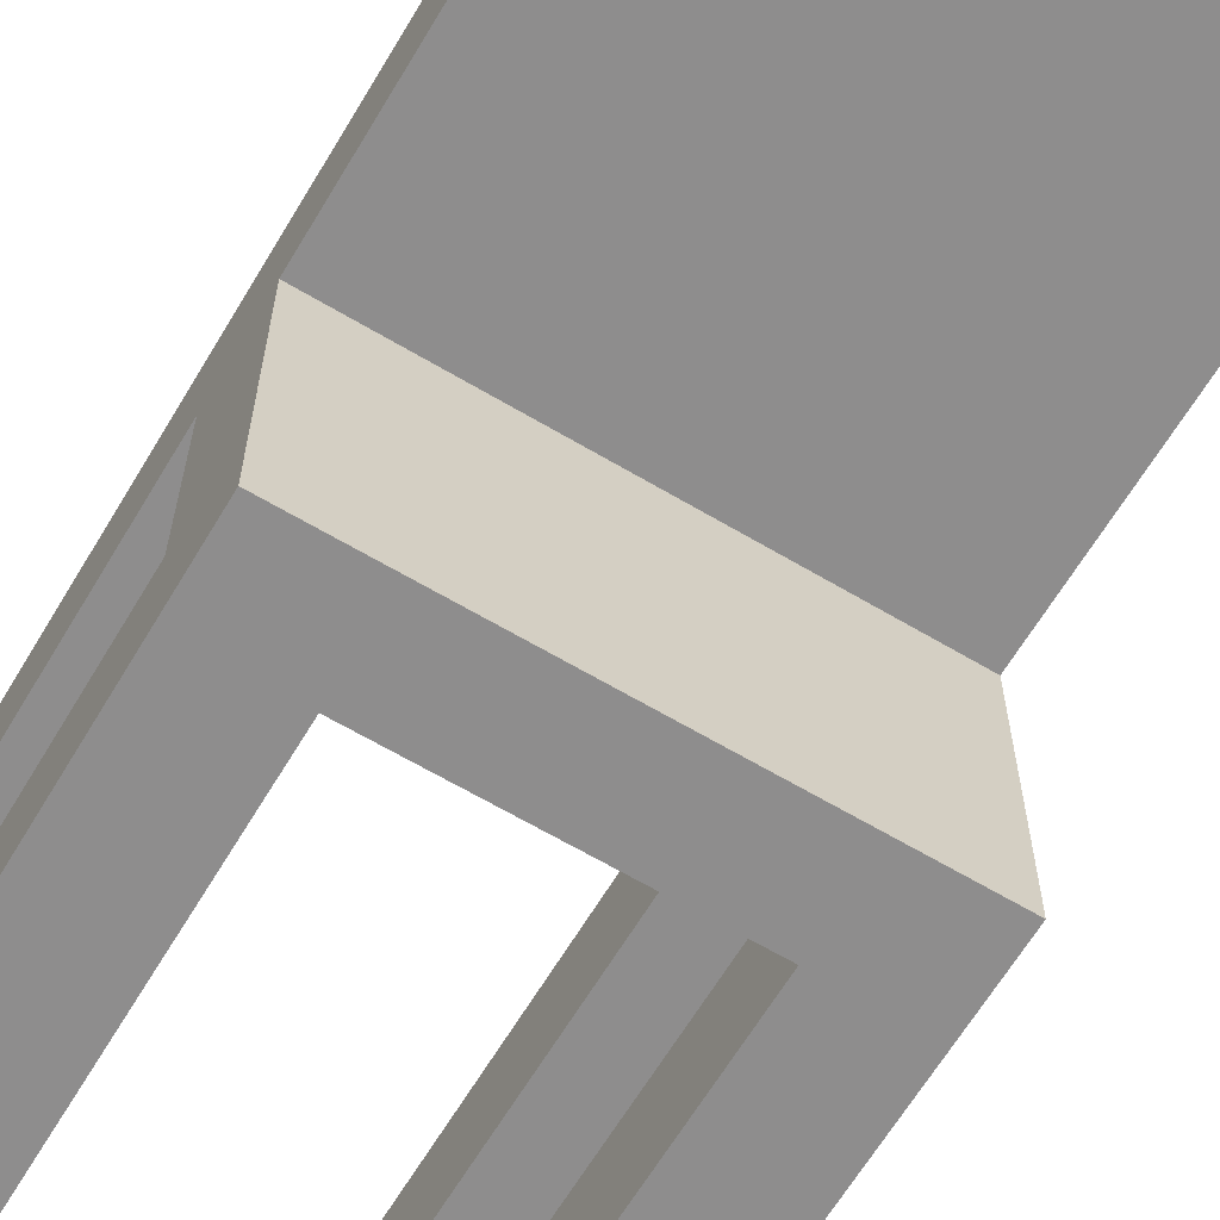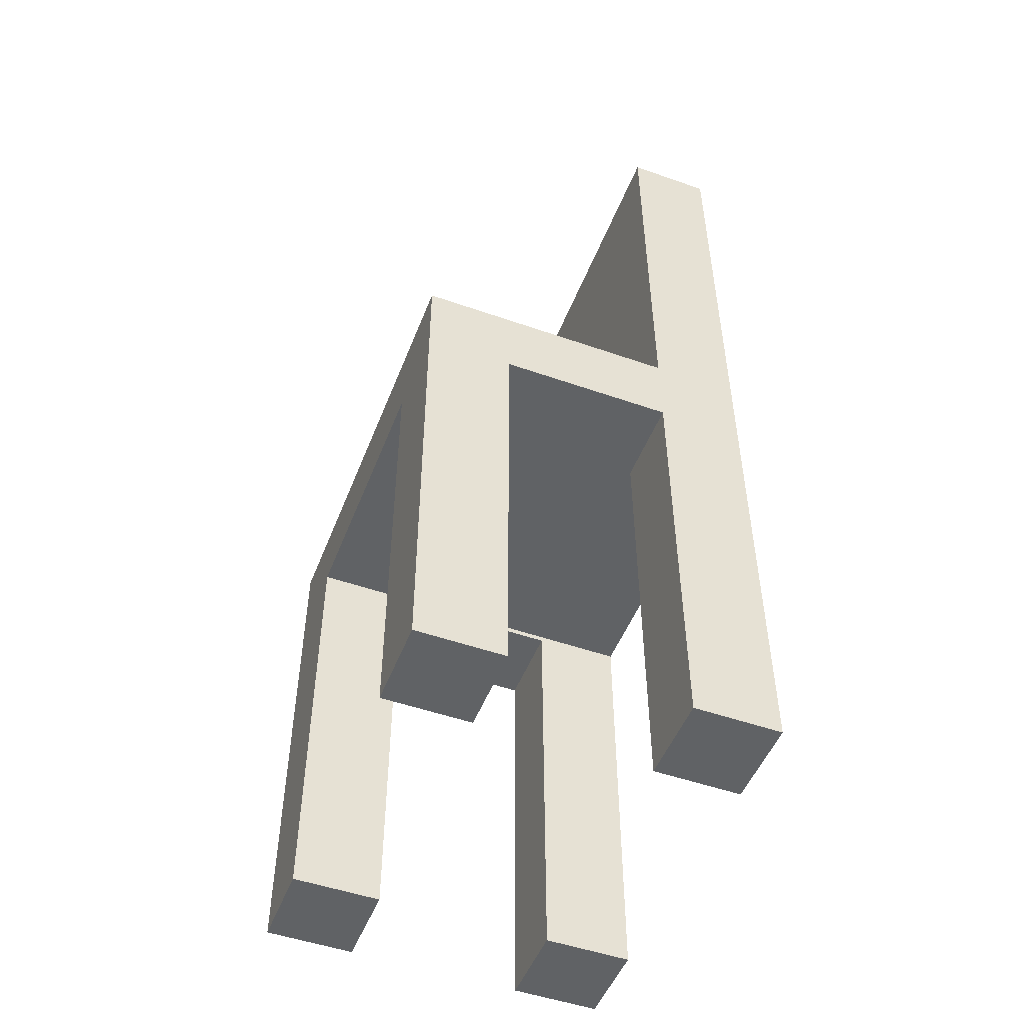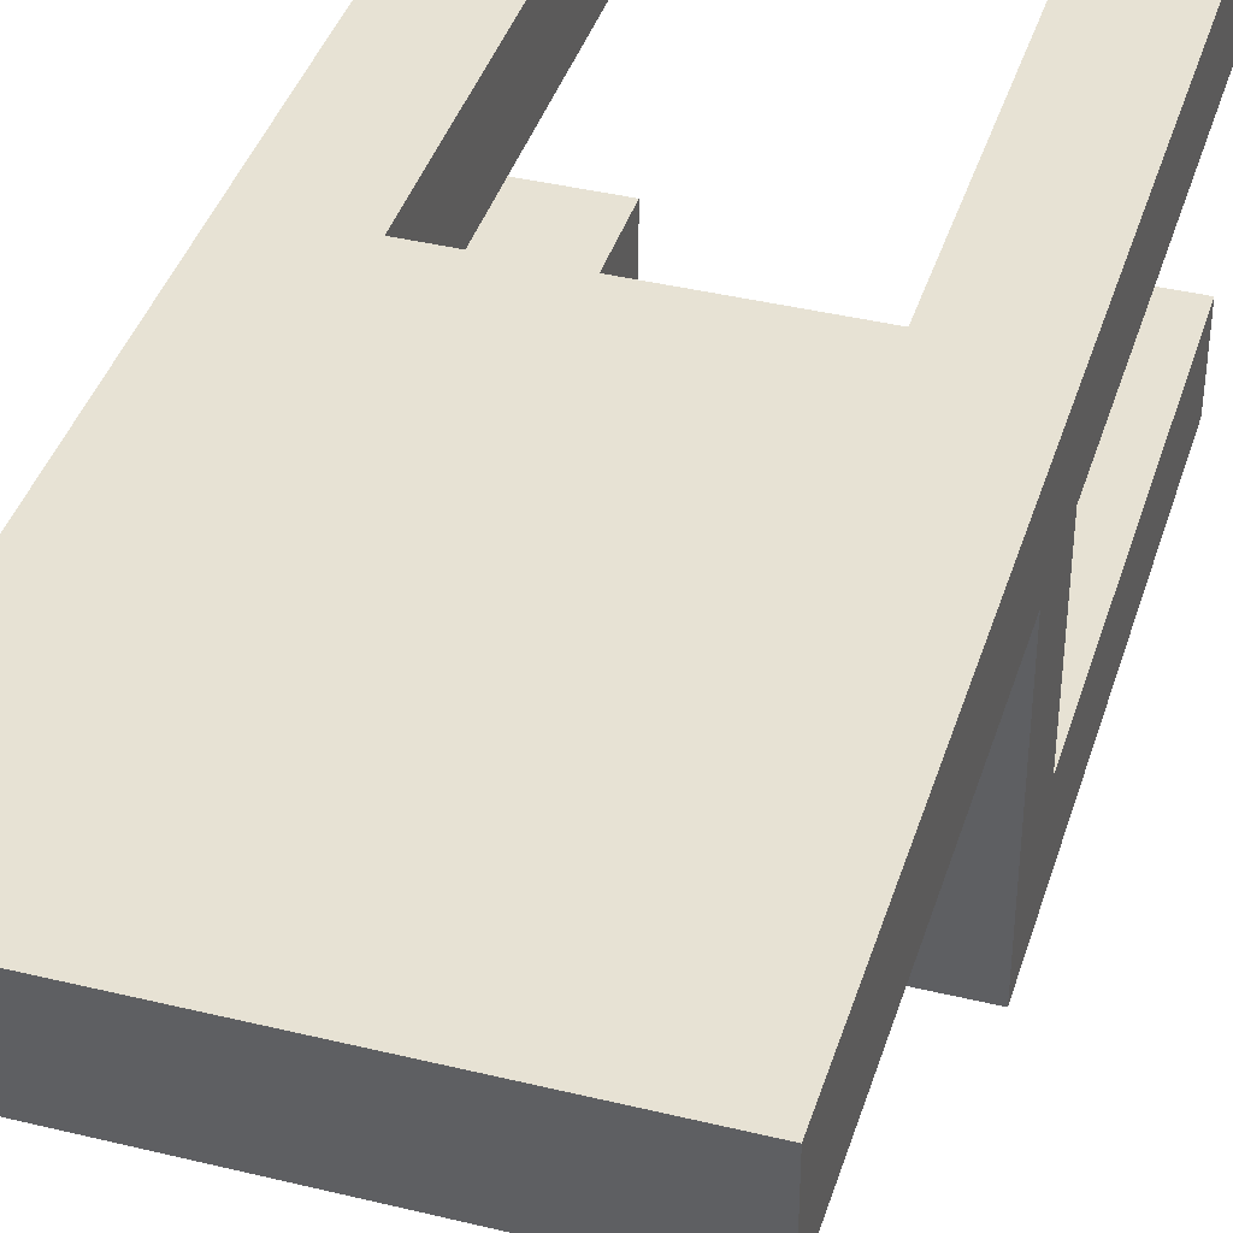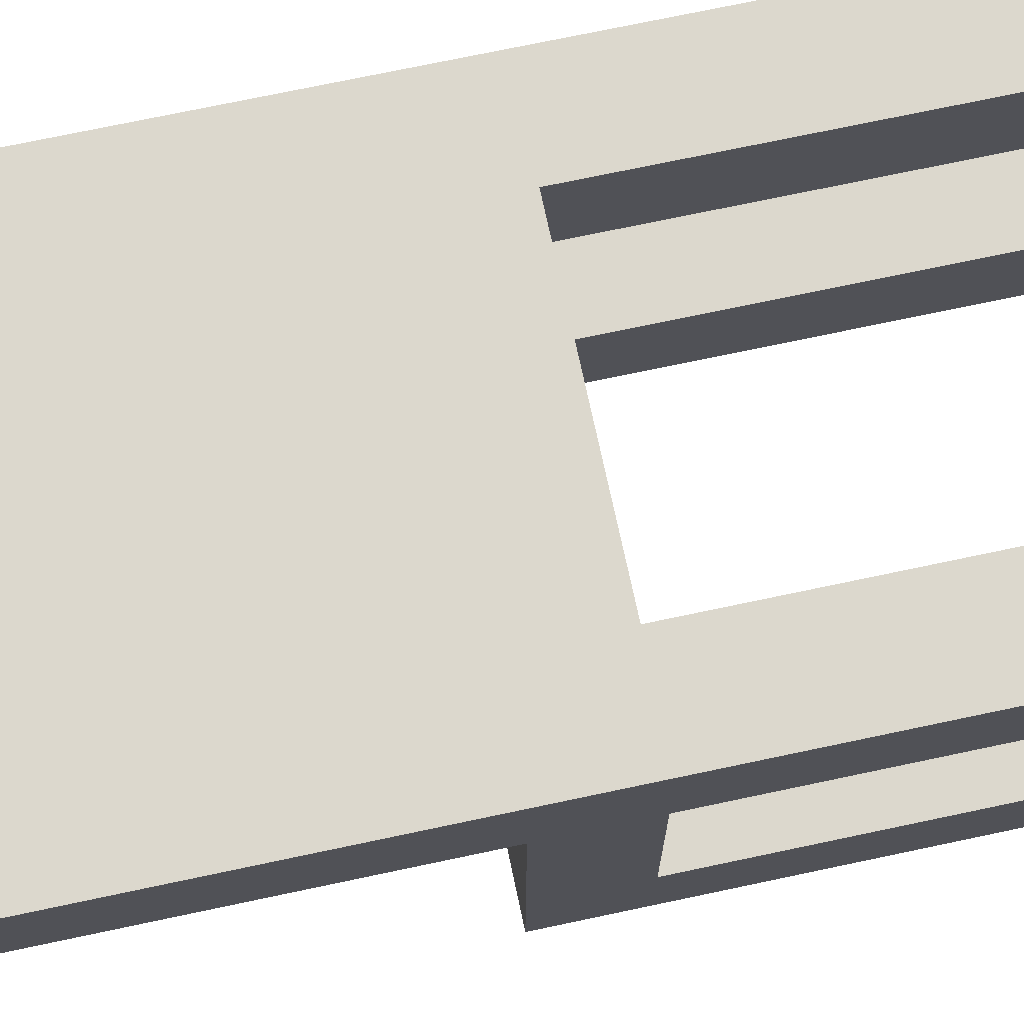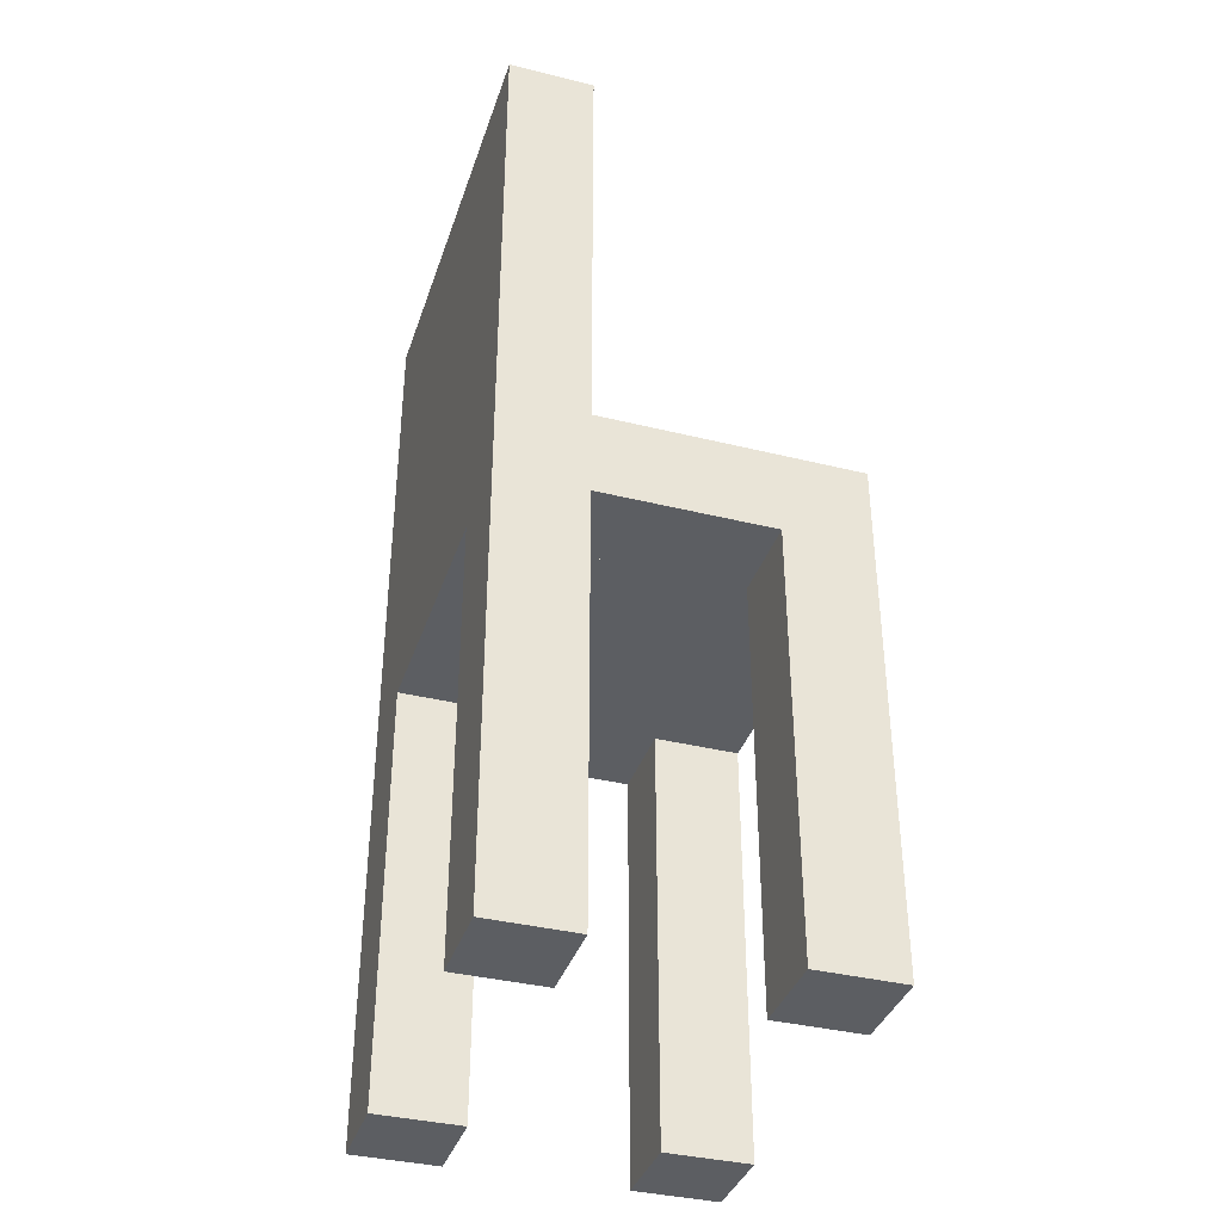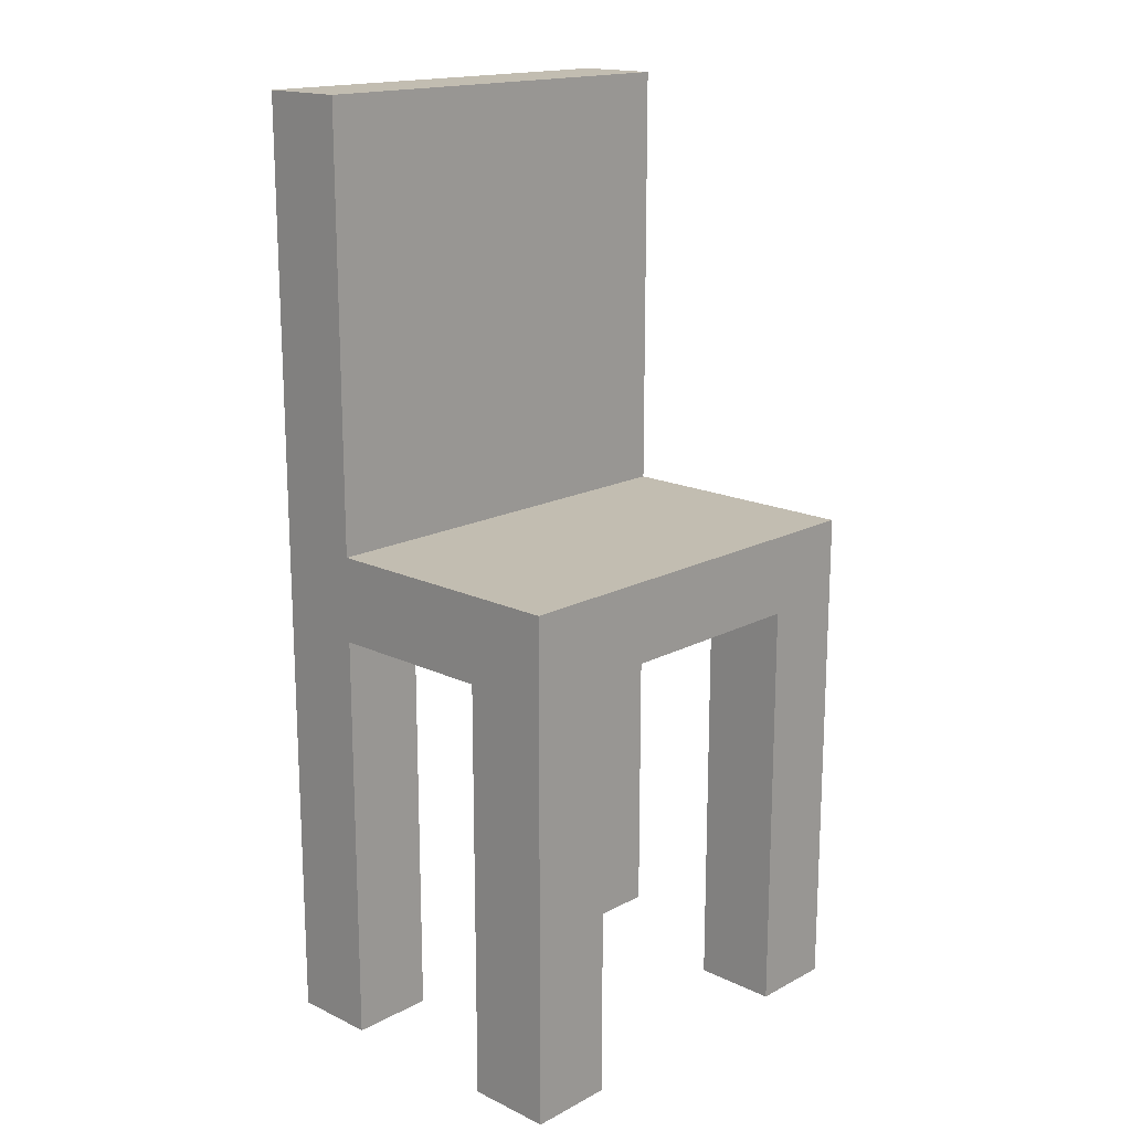
<metadata>
{"format":"obj","ext":"obj","renderer":"f3d","projection":"perspective","resolution":1024,"background":"white","views":[{"elev":-64.7,"azim":149.1,"up":"+Z"},{"elev":-50.5,"azim":-111.0,"up":"+Y"},{"elev":39.7,"azim":-163.2,"up":"+Z"},{"elev":72.5,"azim":-102.0,"up":"+Z"},{"elev":-37.4,"azim":72.4,"up":"+Y"},{"elev":17.0,"azim":133.6,"up":"+Y"}]}
</metadata>
<code>
v -0.1179 -0.2782 -0.0873
v -0.1964 -0.2782 -0.1659
v -0.1179 -0.2782 -0.1659
v -0.1964 -0.2782 -0.0873
v -0.1179 0.1147 -0.1659
v -0.1964 0.1147 -0.0873
v -0.1964 0.188 -0.1659
v -0.1179 0.1147 -0.0873
v 0.1964 0.188 -0.1659
v 0.1179 0.1147 -0.1659
v -0.1964 0.1147 0.06984
v -0.1964 0.188 0.06984
v 0.1179 0.1147 0.1484
v -0.1179 0.1147 0.06984
v 0.1964 0.188 0.06984
v 0.1179 -0.2782 -0.1659
v 0.1179 0.1094 -0.0873
v -0.1179 -0.2782 0.06984
v -0.1964 0.5861 0.1484
v 0.1964 0.5861 0.06984
v 0.1964 0.1094 0.06984
v 0.1964 -0.2782 -0.1659
v -0.1179 0.1147 0.1484
v 0.1179 0.1094 0.06984
v -0.1964 -0.2782 0.06984
v -0.1179 -0.2782 0.1484
v -0.1964 0.5861 0.06984
v 0.1964 0.5861 0.1484
v 0.1964 0.1094 -0.0873
v 0.1964 -0.2782 -0.0873
v 0.1179 -0.2782 -0.0873
v 0.1179 -0.2782 0.06984
v -0.1964 -0.2782 0.1484
v 0.1964 -0.2782 0.1484
v 0.1179 -0.2782 0.1484
v 0.1964 -0.2782 0.06984
g mesh1_mesh1-geometry
f 1 2 3
f 2 1 4
f 3 2 1
f 4 1 2
f 3 2 5
f 5 2 3
f 5 1 3
f 3 1 5
f 1 6 4
f 4 6 1
f 6 2 4
f 4 2 6
f 7 5 2
f 2 5 7
f 1 5 8
f 8 5 1
f 6 1 8
f 8 1 6
f 2 6 7
f 7 6 2
f 5 7 9
f 9 7 5
f 8 10 5
f 5 10 8
f 11 8 6
f 6 8 11
f 7 6 12
f 12 6 7
f 12 9 7
f 7 9 12
f 5 9 10
f 10 9 5
f 10 8 13
f 13 8 10
f 14 8 11
f 11 8 14
f 11 12 6
f 6 12 11
f 9 12 15
f 15 12 9
f 10 9 16
f 16 9 10
f 13 8 14
f 14 8 13
f 10 17 13
f 13 17 10
f 11 18 14
f 14 18 11
f 11 19 12
f 12 19 11
f 12 20 15
f 15 20 12
f 15 21 9
f 9 21 15
f 16 9 22
f 22 9 16
f 16 17 10
f 10 17 16
f 13 14 23
f 23 14 13
f 24 13 17
f 17 13 24
f 18 11 25
f 25 11 18
f 14 26 18
f 18 26 14
f 25 19 11
f 11 19 25
f 12 19 27
f 27 19 12
f 20 12 27
f 27 12 20
f 28 15 20
f 20 15 28
f 28 21 15
f 15 21 28
f 29 9 21
f 21 9 29
f 9 30 22
f 22 30 9
f 30 16 22
f 22 16 30
f 17 16 31
f 31 16 17
f 26 14 23
f 23 14 26
f 28 23 13
f 13 23 28
f 32 13 24
f 24 13 32
f 17 21 24
f 24 21 17
f 26 25 18
f 18 25 26
f 19 25 33
f 33 25 19
f 19 20 27
f 27 20 19
f 20 19 28
f 28 19 20
f 34 21 28
f 28 21 34
f 30 9 29
f 29 9 30
f 21 17 29
f 29 17 21
f 16 30 31
f 31 30 16
f 30 17 31
f 31 17 30
f 19 26 23
f 23 26 19
f 19 23 28
f 28 23 19
f 28 13 34
f 34 13 28
f 13 32 35
f 35 32 13
f 21 32 24
f 24 32 21
f 25 26 33
f 33 26 25
f 26 19 33
f 33 19 26
f 21 34 36
f 36 34 21
f 17 30 29
f 29 30 17
f 34 13 35
f 35 13 34
f 32 34 35
f 35 34 32
f 32 21 36
f 36 21 32
f 34 32 36
f 36 32 34
g mesh2_mesh2-geometry
l 22 16
l 22 9
l 30 22
l 10 16
l 31 16
l 15 9
l 7 9
l 29 30
l 30 31
l 5 10
l 13 10
l 17 31
l 20 15
l 12 15
l 2 7
l 12 7
l 21 29
l 29 17
l 3 5
l 8 5
l 13 35
l 23 13
l 24 17
l 28 20
l 27 20
l 27 12
l 2 4
l 3 2
l 36 21
l 21 24
l 1 3
l 1 8
l 8 6
l 35 34
l 35 32
l 26 23
l 23 14
l 32 24
l 19 28
l 34 28
l 27 19
l 4 6
l 1 4
l 34 36
l 36 32
l 11 6
l 33 26
l 26 18
l 11 14
l 18 14
l 33 19
l 11 25
l 25 33
l 18 25

</code>
